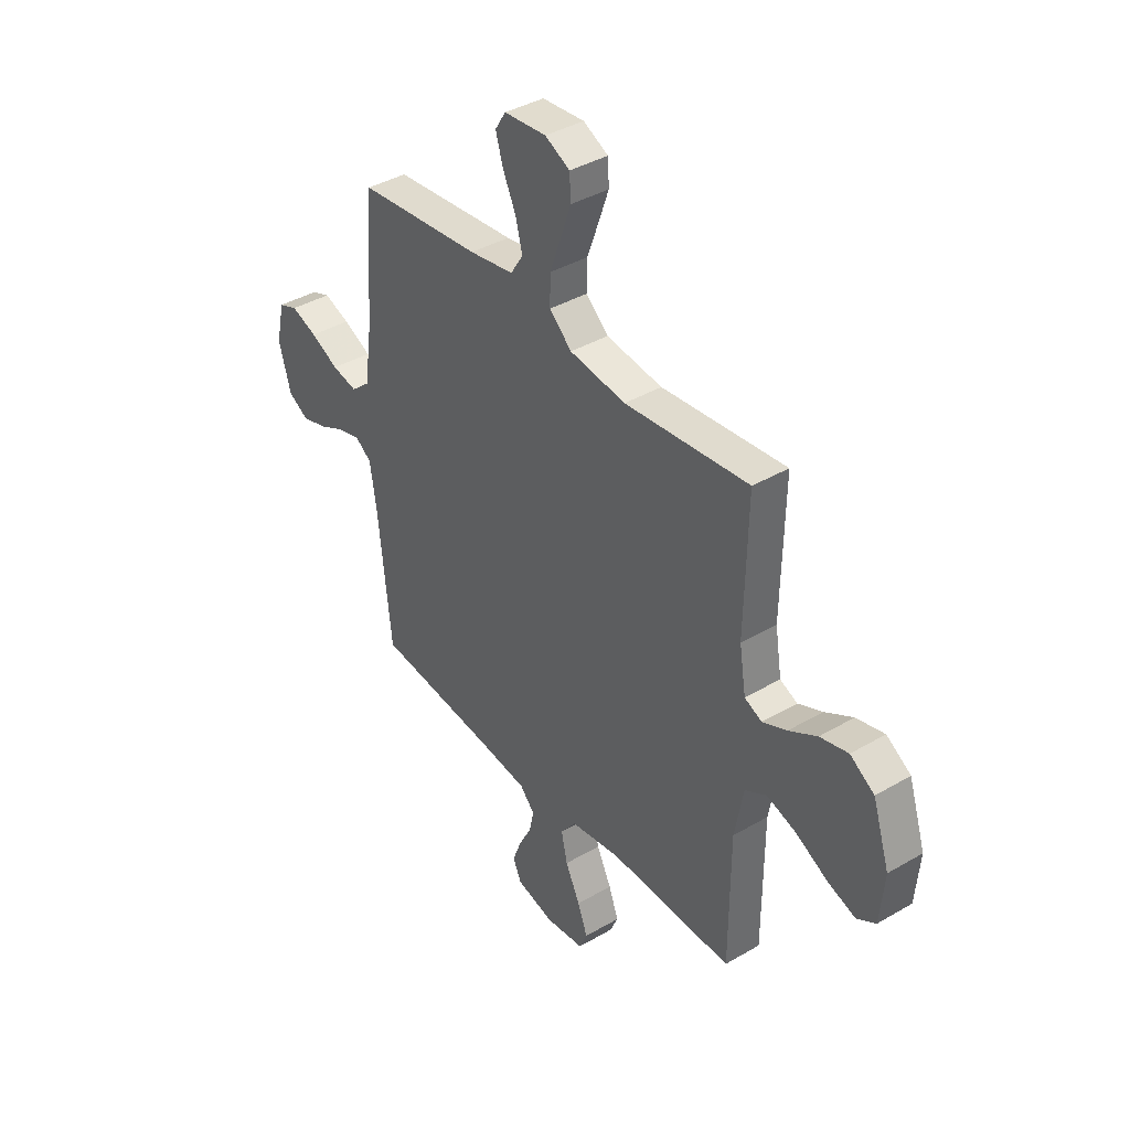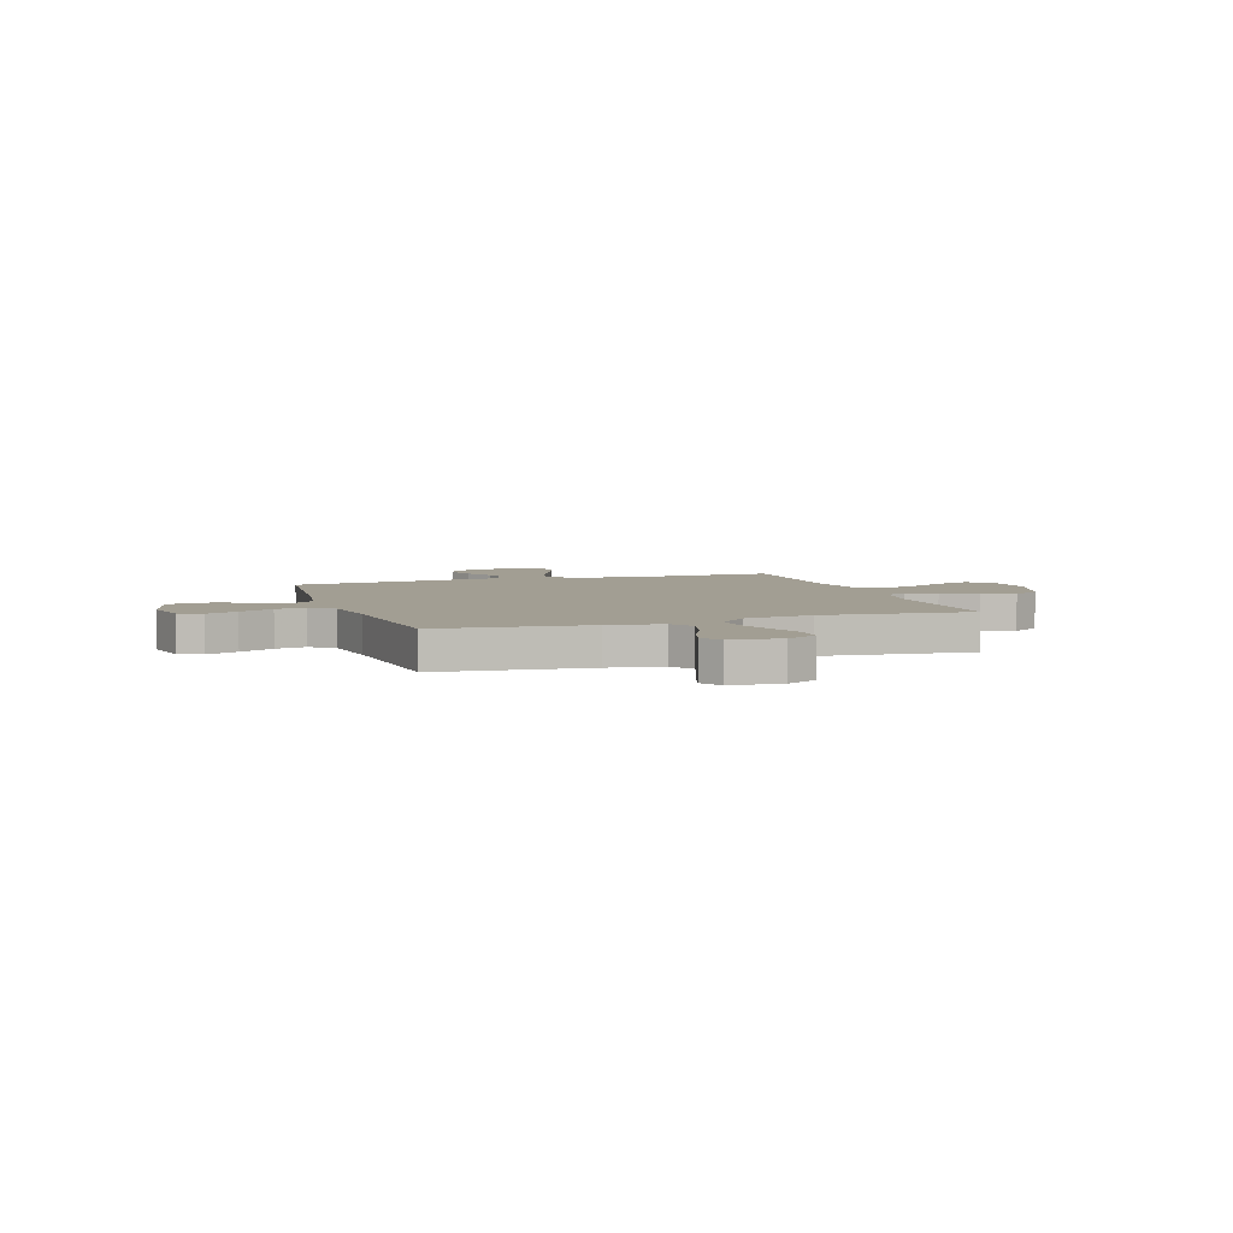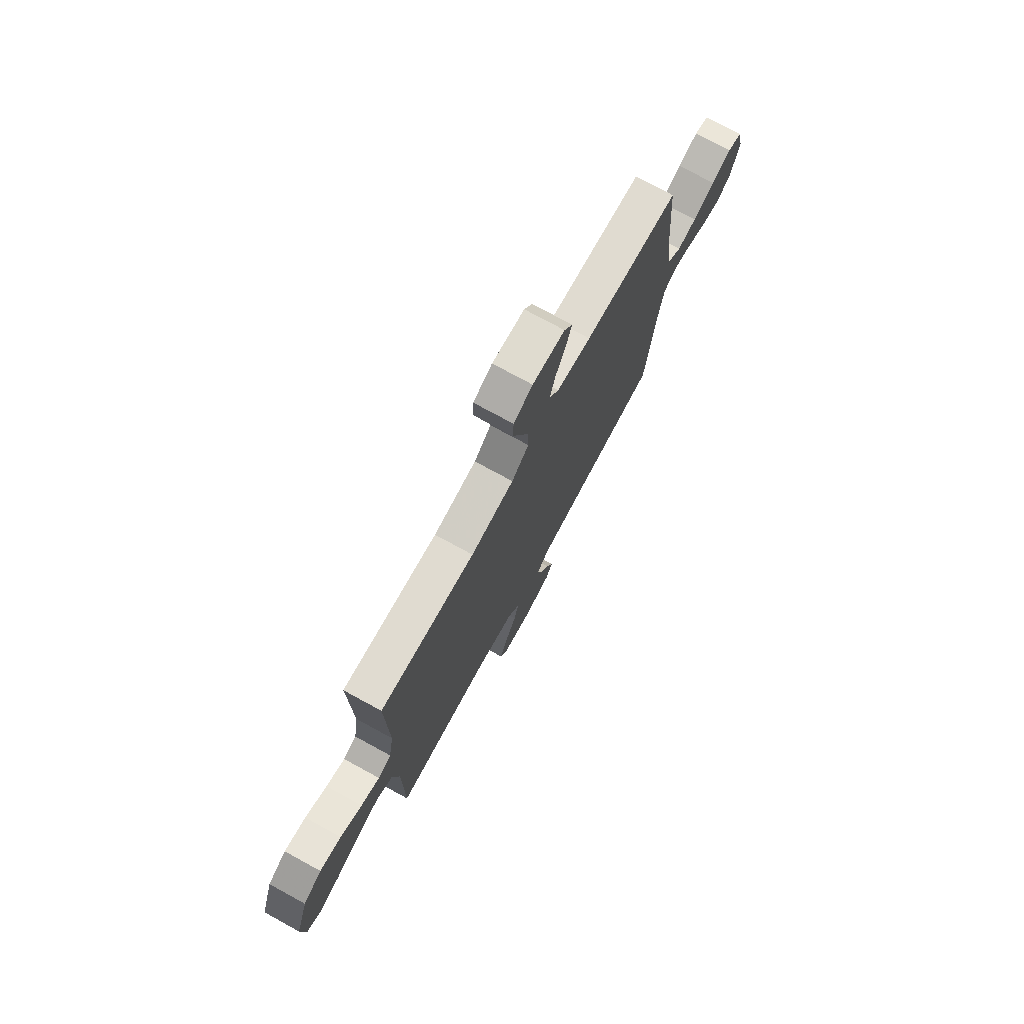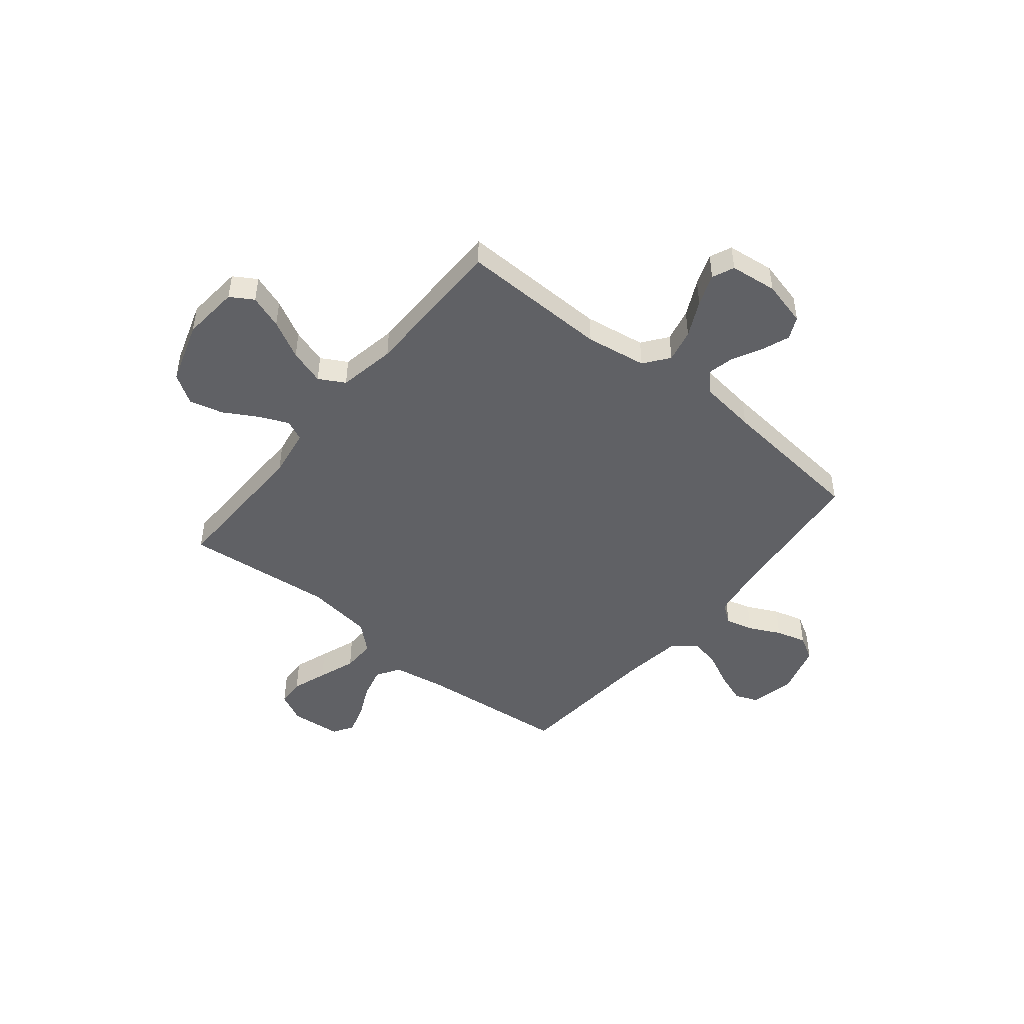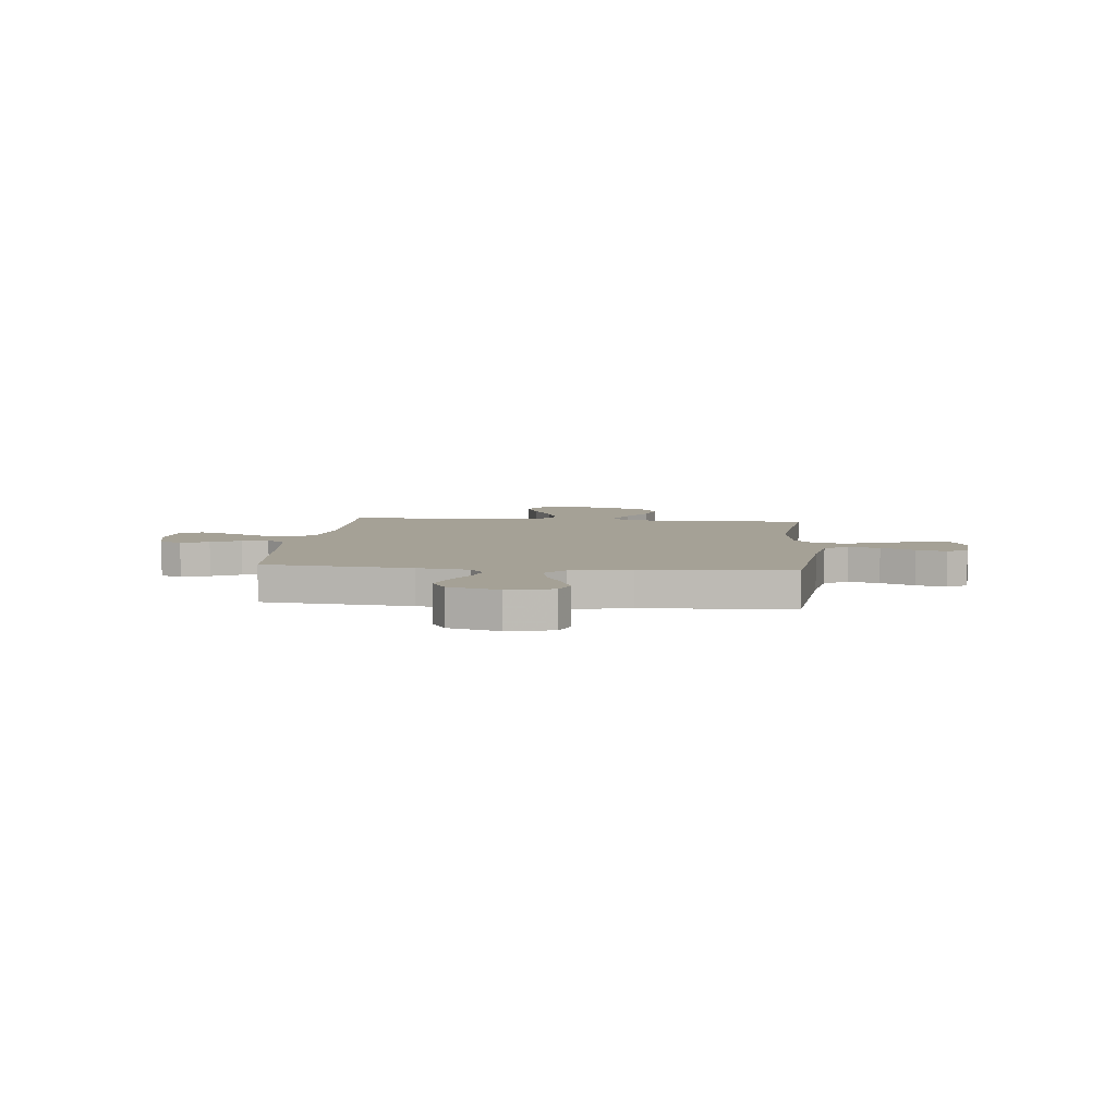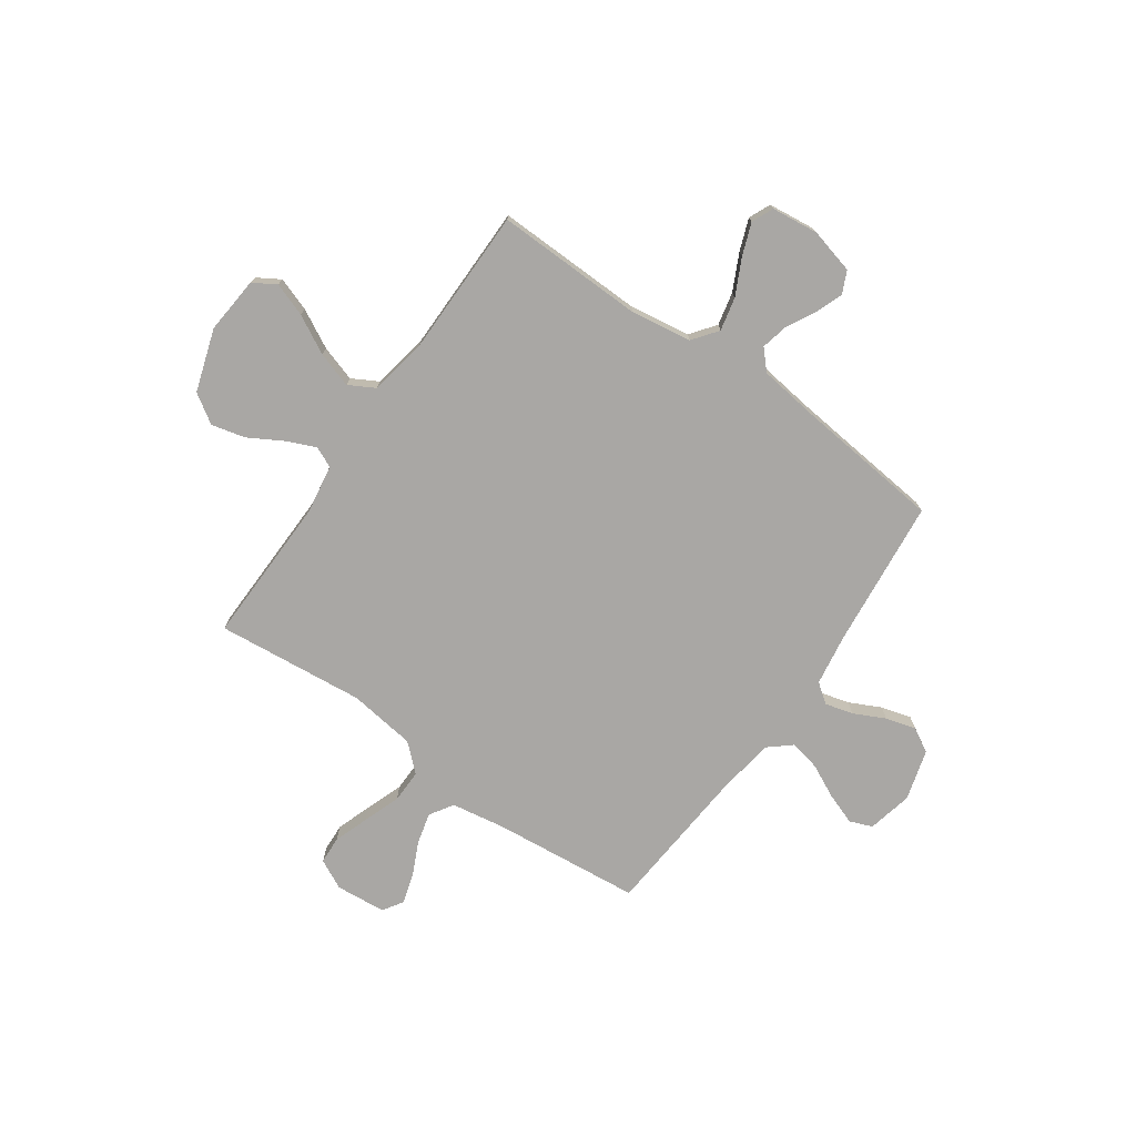
<metadata>
{"format":"obj","ext":"obj","renderer":"f3d","projection":"perspective","resolution":1024,"background":"white","views":[{"elev":39.3,"azim":53.8,"up":"+Z"},{"elev":5.0,"azim":-18.6,"up":"+Y"},{"elev":75.5,"azim":118.6,"up":"+Z"},{"elev":-47.3,"azim":140.9,"up":"+Y"},{"elev":6.0,"azim":-84.2,"up":"+Y"},{"elev":-74.7,"azim":144.9,"up":"+Y"}]}
</metadata>
<code>
v 0.5 0.07 0.5
v 0.494 0.07 0.2
v 0.51 0.07 0.101
v 0.552 0.07 0.082
v 0.611 0.07 0.108
v 0.679 0.07 0.147
v 0.747 0.07 0.164
v 0.806 0.07 0.126
v 0.847 0.07 0
v 0.837 0.07 -0.115
v 0.791 0.07 -0.143
v 0.723 0.07 -0.119
v 0.646 0.07 -0.078
v 0.574 0.07 -0.055
v 0.522 0.07 -0.084
v 0.501 0.07 -0.2
v 0.5 0.07 -0.5
v 0.2 0.07 -0.493
v 0.077 0.07 -0.512
v 0.039 0.07 -0.562
v 0.054 0.07 -0.629
v 0.09 0.07 -0.702
v 0.114 0.07 -0.766
v 0.095 0.07 -0.81
v 0 0.07 -0.821
v -0.091 0.07 -0.798
v -0.112 0.07 -0.753
v -0.091 0.07 -0.697
v -0.06 0.07 -0.638
v -0.048 0.07 -0.585
v -0.084 0.07 -0.546
v -0.2 0.07 -0.531
v -0.5 0.07 -0.5
v -0.531 0.07 -0.2
v -0.547 0.07 -0.096
v -0.587 0.07 -0.067
v -0.643 0.07 -0.082
v -0.706 0.07 -0.113
v -0.767 0.07 -0.13
v -0.816 0.07 -0.102
v -0.845 0.07 0
v -0.825 0.07 0.091
v -0.779 0.07 0.109
v -0.716 0.07 0.086
v -0.648 0.07 0.053
v -0.587 0.07 0.04
v -0.541 0.07 0.079
v -0.524 0.07 0.2
v -0.5 0.07 0.5
v -0.2 0.07 0.53
v -0.092 0.07 0.548
v -0.062 0.07 0.595
v -0.078 0.07 0.658
v -0.11 0.07 0.726
v -0.128 0.07 0.786
v -0.102 0.07 0.827
v 0 0.07 0.836
v 0.06 0.07 0.806
v 0.063 0.07 0.75
v 0.038 0.07 0.679
v 0.011 0.07 0.604
v 0.01 0.07 0.537
v 0.064 0.07 0.488
v 0.2 0.07 0.47
v 0.5 0 0.5
v 0.494 0 0.2
v 0.51 0 0.101
v 0.552 0 0.082
v 0.611 0 0.108
v 0.679 0 0.147
v 0.747 0 0.164
v 0.806 0 0.126
v 0.847 0 0
v 0.837 0 -0.115
v 0.791 0 -0.143
v 0.723 0 -0.119
v 0.646 0 -0.078
v 0.574 0 -0.055
v 0.522 0 -0.084
v 0.501 0 -0.2
v 0.5 0 -0.5
v 0.2 0 -0.493
v 0.077 0 -0.512
v 0.039 0 -0.562
v 0.054 0 -0.629
v 0.09 0 -0.702
v 0.114 0 -0.766
v 0.095 0 -0.81
v 0 0 -0.821
v -0.091 0 -0.798
v -0.112 0 -0.753
v -0.091 0 -0.697
v -0.06 0 -0.638
v -0.048 0 -0.585
v -0.084 0 -0.546
v -0.2 0 -0.531
v -0.5 0 -0.5
v -0.531 0 -0.2
v -0.547 0 -0.096
v -0.587 0 -0.067
v -0.643 0 -0.082
v -0.706 0 -0.113
v -0.767 0 -0.13
v -0.816 0 -0.102
v -0.845 0 0
v -0.825 0 0.091
v -0.779 0 0.109
v -0.716 0 0.086
v -0.648 0 0.053
v -0.587 0 0.04
v -0.541 0 0.079
v -0.524 0 0.2
v -0.5 0 0.5
v -0.2 0 0.53
v -0.092 0 0.548
v -0.062 0 0.595
v -0.078 0 0.658
v -0.11 0 0.726
v -0.128 0 0.786
v -0.102 0 0.827
v 0 0 0.836
v 0.06 0 0.806
v 0.063 0 0.75
v 0.038 0 0.679
v 0.011 0 0.604
v 0.01 0 0.537
v 0.064 0 0.488
v 0.2 0 0.47
f 59 60 61
f 58 59 61
f 57 58 61
f 56 57 61
f 55 56 61
f 54 55 61
f 53 54 61
f 52 53 61 62
f 51 52 62 63
f 48 49 50
f 50 51 63
f 48 50 63
f 47 48 63
f 43 44 45
f 42 43 45
f 41 42 45
f 40 41 45
f 39 40 45
f 38 39 45
f 37 38 45
f 36 37 45 46
f 47 63 64
f 46 47 64
f 36 46 64
f 35 36 64
f 27 28 29
f 26 27 29
f 25 26 29
f 24 25 29
f 23 24 29
f 22 23 29
f 21 22 29
f 20 21 29 30
f 19 20 30 31
f 16 17 18
f 15 16 18 19
f 11 12 13
f 10 11 13
f 9 10 13
f 8 9 13
f 7 8 13
f 6 7 13
f 5 6 13
f 4 5 13 14
f 3 4 14 15
f 64 1 2
f 35 64 2
f 34 35 2
f 3 15 19
f 2 3 19
f 34 2 19
f 33 34 19
f 32 33 19
f 19 31 32
f 125 124 123
f 125 123 122
f 125 122 121
f 125 121 120
f 125 120 119
f 125 119 118
f 125 118 117
f 126 125 117 116
f 127 126 116 115
f 114 113 112
f 127 115 114
f 127 114 112
f 127 112 111
f 109 108 107
f 109 107 106
f 109 106 105
f 109 105 104
f 109 104 103
f 109 103 102
f 109 102 101
f 110 109 101 100
f 128 127 111
f 128 111 110
f 128 110 100
f 128 100 99
f 93 92 91
f 93 91 90
f 93 90 89
f 93 89 88
f 93 88 87
f 93 87 86
f 93 86 85
f 94 93 85 84
f 95 94 84 83
f 82 81 80
f 83 82 80 79
f 77 76 75
f 77 75 74
f 77 74 73
f 77 73 72
f 77 72 71
f 77 71 70
f 77 70 69
f 78 77 69 68
f 79 78 68 67
f 66 65 128
f 66 128 99
f 66 99 98
f 83 79 67
f 83 67 66
f 83 66 98
f 83 98 97
f 83 97 96
f 96 95 83
f 1 65 66 2
f 2 66 67 3
f 3 67 68 4
f 4 68 69 5
f 5 69 70 6
f 6 70 71 7
f 7 71 72 8
f 8 72 73 9
f 9 73 74 10
f 10 74 75 11
f 11 75 76 12
f 12 76 77 13
f 13 77 78 14
f 14 78 79 15
f 15 79 80 16
f 16 80 81 17
f 17 81 82 18
f 18 82 83 19
f 19 83 84 20
f 20 84 85 21
f 21 85 86 22
f 22 86 87 23
f 23 87 88 24
f 24 88 89 25
f 25 89 90 26
f 26 90 91 27
f 27 91 92 28
f 28 92 93 29
f 29 93 94 30
f 30 94 95 31
f 31 95 96 32
f 32 96 97 33
f 33 97 98 34
f 34 98 99 35
f 35 99 100 36
f 36 100 101 37
f 37 101 102 38
f 38 102 103 39
f 39 103 104 40
f 40 104 105 41
f 41 105 106 42
f 42 106 107 43
f 43 107 108 44
f 44 108 109 45
f 45 109 110 46
f 46 110 111 47
f 47 111 112 48
f 48 112 113 49
f 49 113 114 50
f 50 114 115 51
f 51 115 116 52
f 52 116 117 53
f 53 117 118 54
f 54 118 119 55
f 55 119 120 56
f 56 120 121 57
f 57 121 122 58
f 58 122 123 59
f 59 123 124 60
f 60 124 125 61
f 61 125 126 62
f 62 126 127 63
f 63 127 128 64
f 64 128 65 1

</code>
